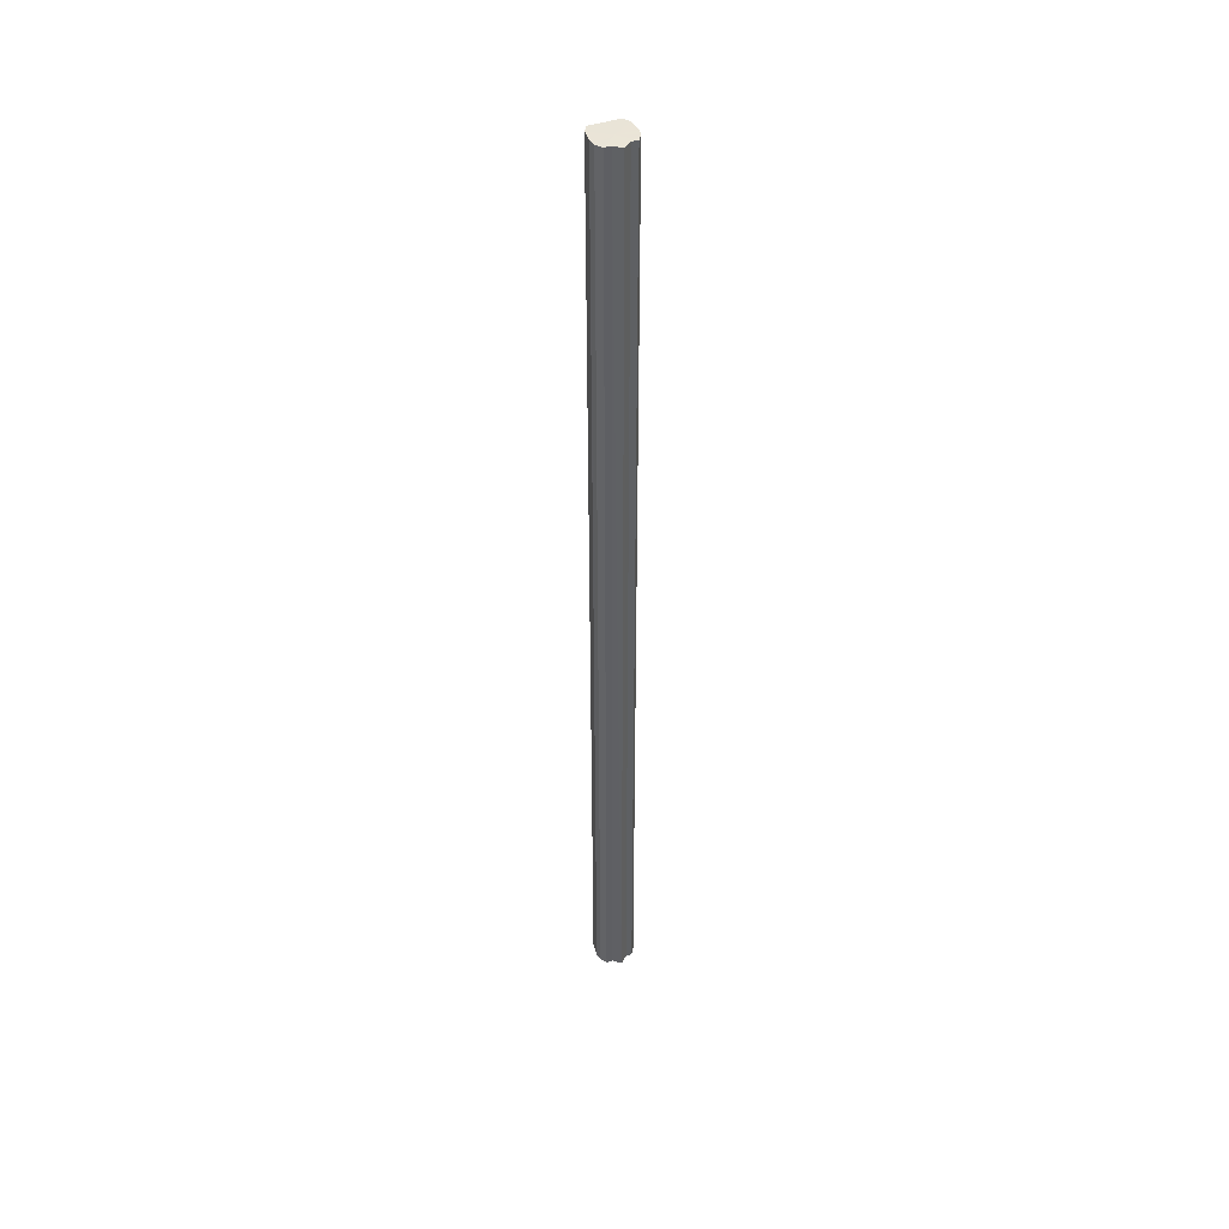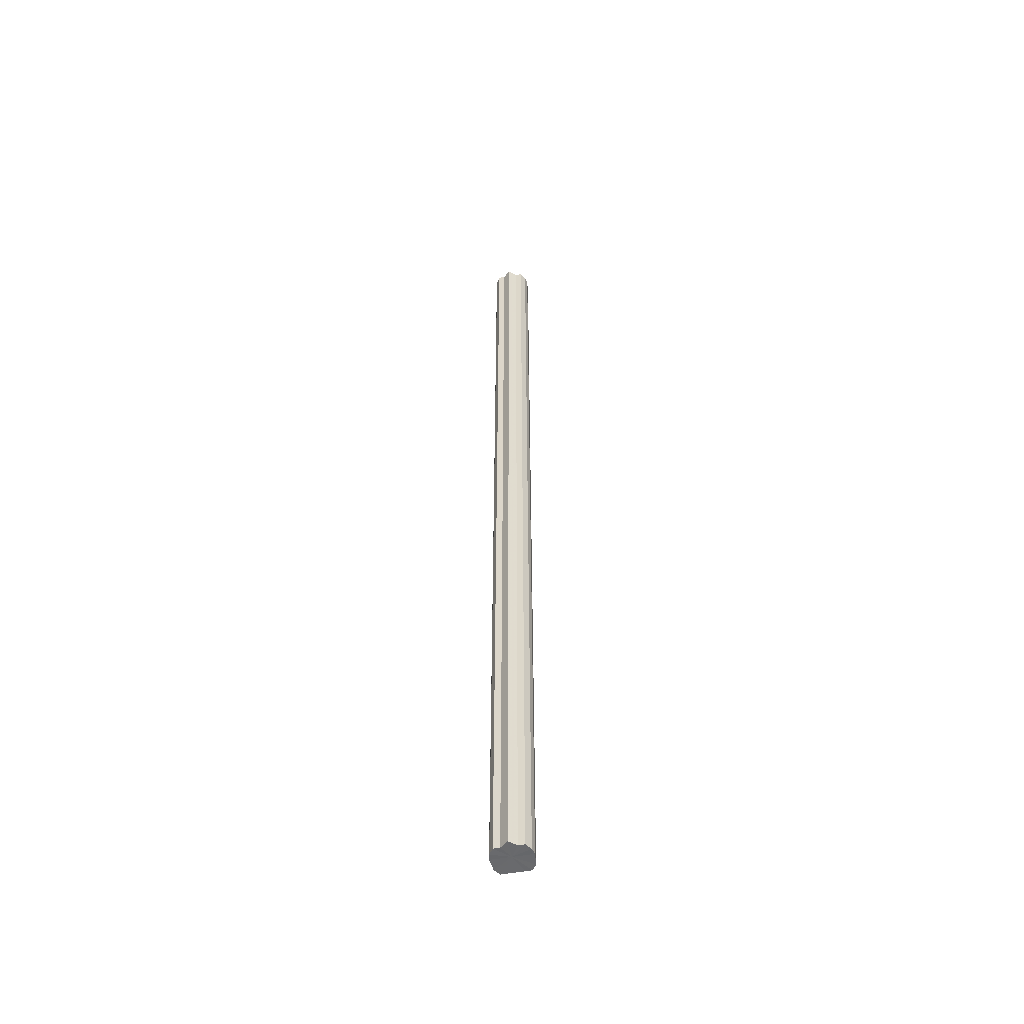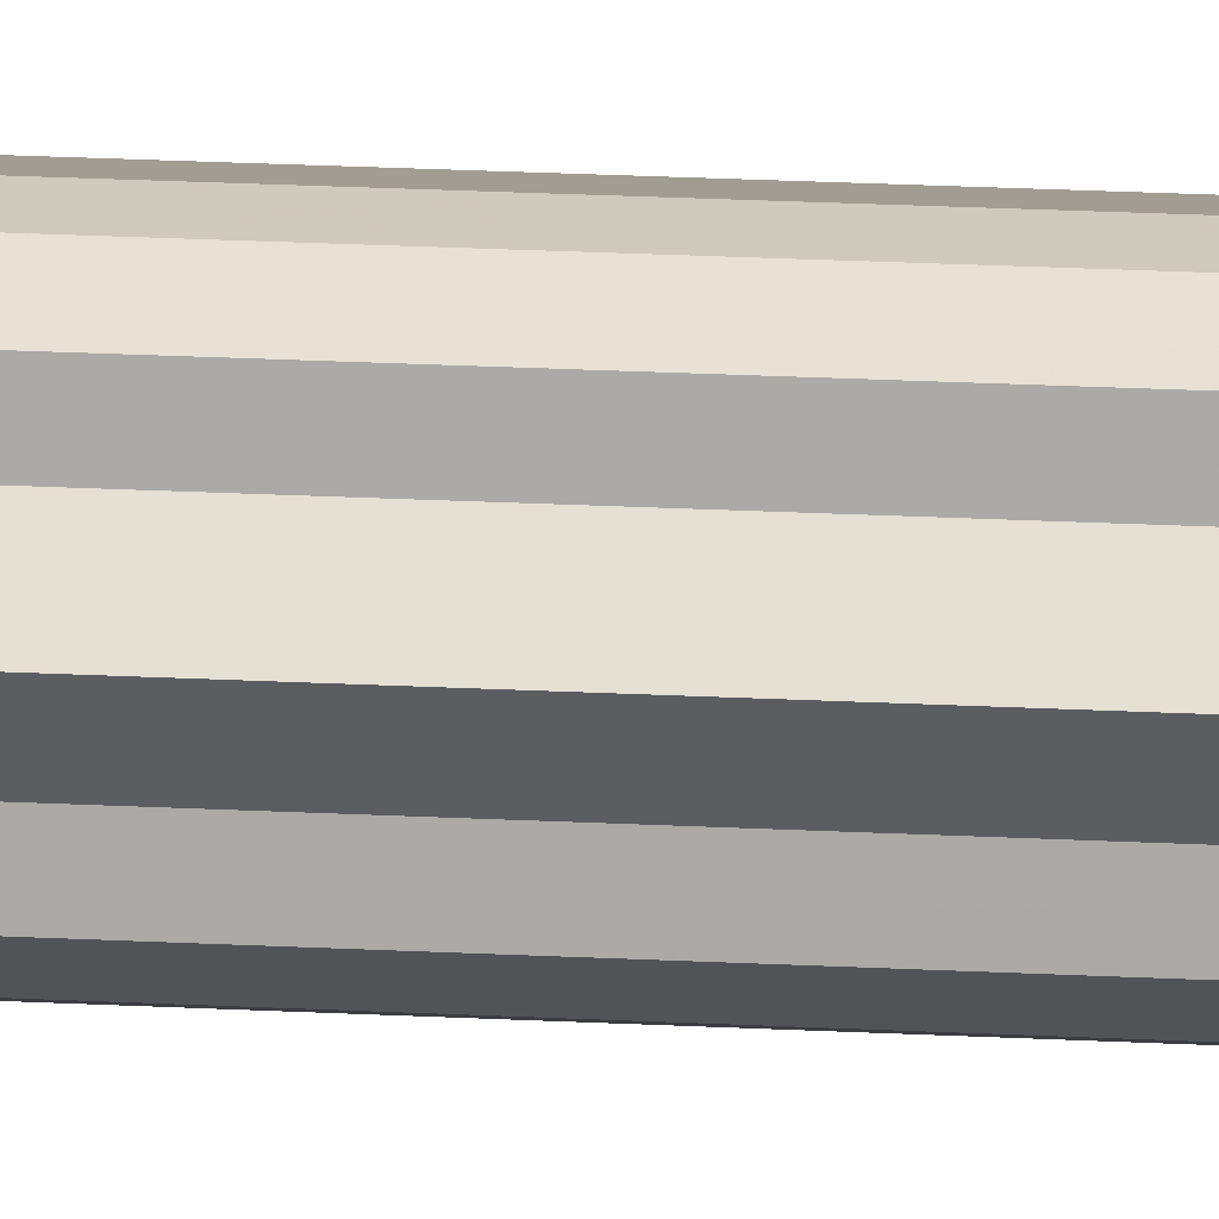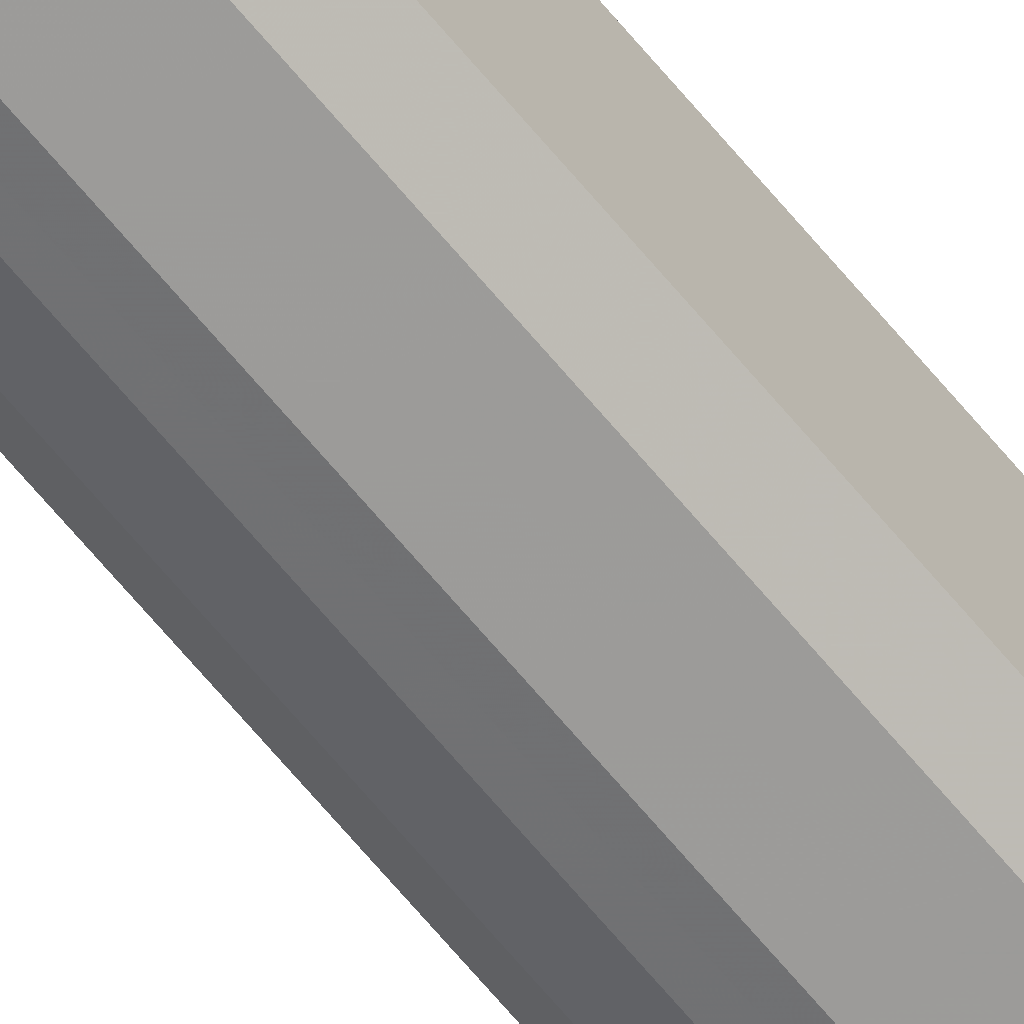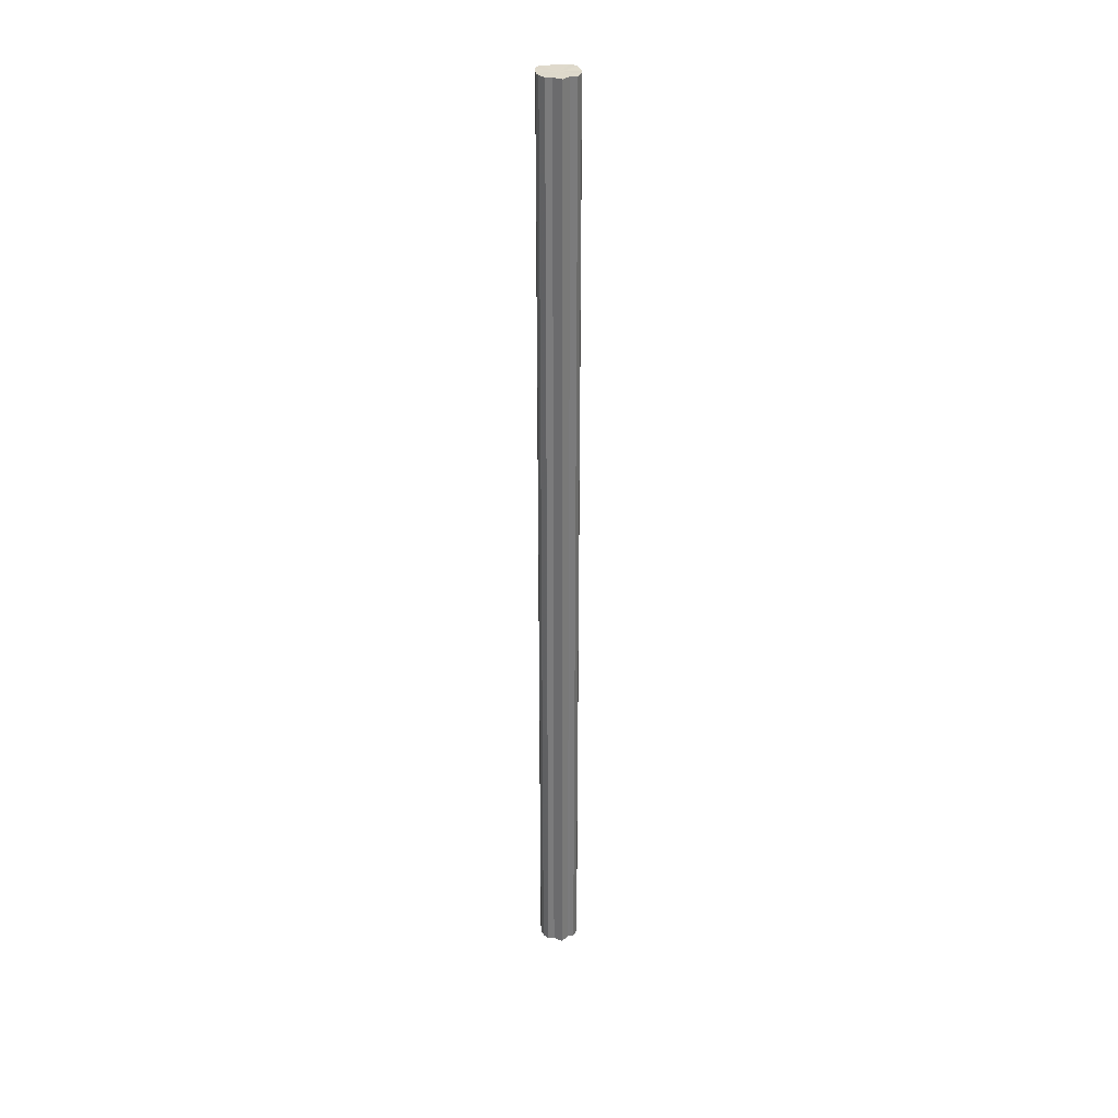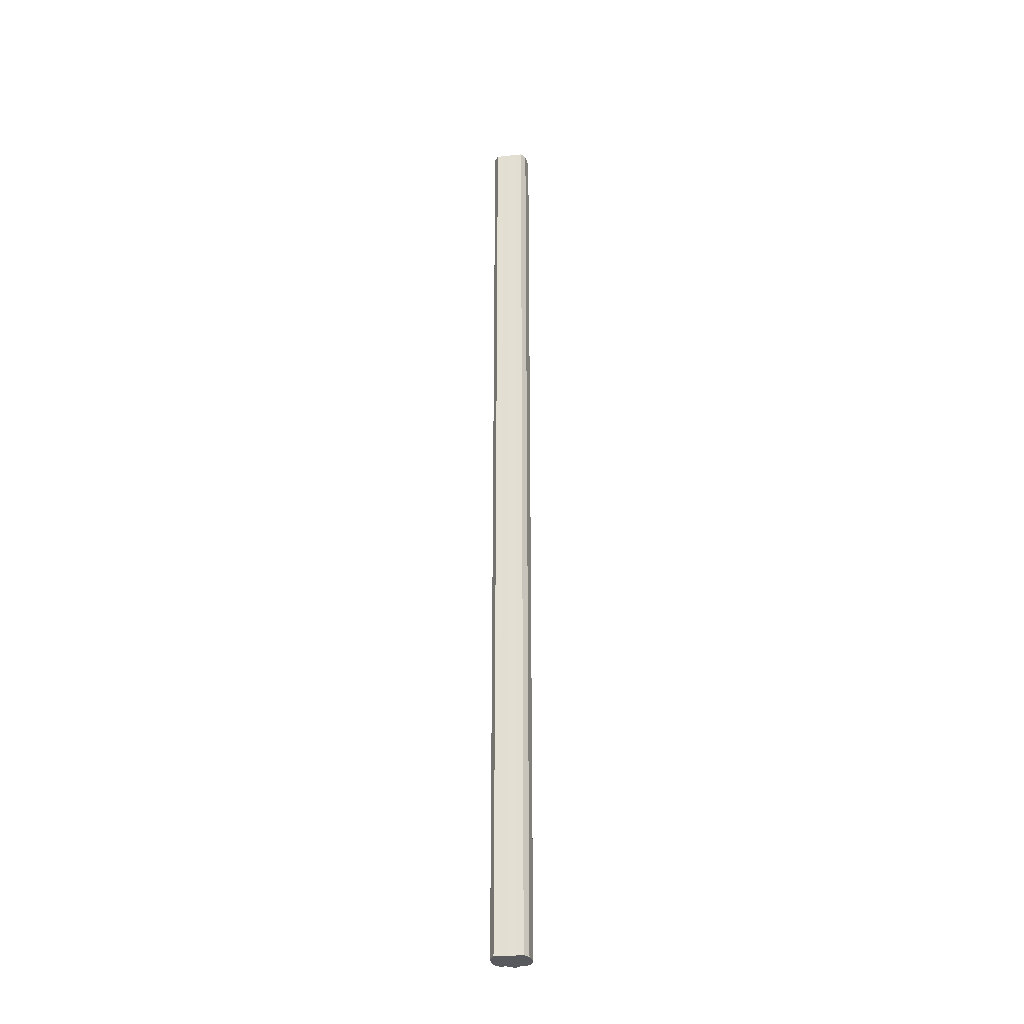
<metadata>
{"format":"obj","ext":"obj","renderer":"f3d","projection":"perspective","resolution":1024,"background":"white","views":[{"elev":43.7,"azim":-112.0,"up":"+Y"},{"elev":-52.9,"azim":-79.0,"up":"+Y"},{"elev":11.1,"azim":-79.8,"up":"+Z"},{"elev":-65.2,"azim":39.3,"up":"+Z"},{"elev":32.0,"azim":-99.2,"up":"+Y"},{"elev":-30.6,"azim":99.1,"up":"+Y"}]}
</metadata>
<code>
o 16755
v 2230 1860 11.21
v 2230 1860 11.19
v 2230 1861 11.21
v 2230 1860 11.18
v 2230 1861 11.19
v 2230 1860 11.22
v 2230 1861 11.22
v 2230 1860 11.18
v 2230 1861 11.18
v 2230 1860 11.23
v 2230 1861 11.23
v 2230 1860 11.18
v 2230 1861 11.18
v 2230 1860 11.23
v 2230 1861 11.23
v 2230 1860 11.18
v 2230 1861 11.18
v 2230 1860 11.24
v 2230 1861 11.24
v 2230 1860 11.18
v 2230 1861 11.18
v 2230 1860 11.23
v 2230 1861 11.23
v 2230 1860 11.19
v 2230 1861 11.18
v 2230 1860 11.21
v 2230 1861 11.19
v 2230 1860 11.23
v 2230 1861 11.23
v 2230 1860 11.22
v 2230 1861 11.22
v 2230 1860 11.21
v 2230 1861 11.21
v 2230 1860 11.22
v 2230 1861 11.22
v 2230 1860 11.23
v 2230 1861 11.23
v 2230 1860 11.23
v 2230 1861 11.23
v 2230 1860 11.24
v 2230 1861 11.24
v 2230 1860 11.23
v 2230 1861 11.23
v 2230 1860 11.23
v 2230 1861 11.23
v 2230 1860 11.22
v 2230 1861 11.22
v 2230 1860 11.21
v 2230 1861 11.21
v 2230 1860 11.19
v 2230 1861 11.19
v 2230 1860 11.18
v 2230 1861 11.18
v 2230 1860 11.18
v 2230 1861 11.18
v 2230 1860 11.18
v 2230 1861 11.18
v 2230 1860 11.18
v 2230 1861 11.18
v 2230 1860 11.18
v 2230 1861 11.18
v 2230 1860 11.19
v 2230 1861 11.19
v 2230 1860 11.21
v 2230 1861 11.21
v 2230 1860 11.21
v 2230 1860 11.19
v 2230 1860 11.22
v 2230 1860 11.18
v 2230 1860 11.23
v 2230 1860 11.18
v 2230 1860 11.23
v 2230 1860 11.18
v 2230 1860 11.24
v 2230 1860 11.18
v 2230 1860 11.23
v 2230 1860 11.18
v 2230 1860 11.23
v 2230 1860 11.19
v 2230 1860 11.22
v 2230 1860 11.21
v 2230 1861 11.21
v 2230 1861 11.21
v 2230 1861 11.19
v 2230 1861 11.22
v 2230 1861 11.18
v 2230 1861 11.23
v 2230 1861 11.18
v 2230 1861 11.23
v 2230 1861 11.18
v 2230 1861 11.24
v 2230 1861 11.18
v 2230 1861 11.23
v 2230 1861 11.18
v 2230 1861 11.23
v 2230 1861 11.19
v 2230 1861 11.22
v 2230 1861 11.21
f 1 2 3
f 2 4 5
f 6 1 7
f 4 8 9
f 10 6 11
f 8 12 13
f 14 10 15
f 12 16 17
f 18 14 19
f 16 20 21
f 22 18 23
f 20 24 25
f 24 26 27
f 28 22 29
f 30 28 31
f 32 30 33
f 33 34 35
f 35 36 37
f 37 38 39
f 39 40 41
f 41 42 43
f 43 44 45
f 45 46 47
f 47 48 49
f 49 50 51
f 51 52 53
f 53 54 55
f 55 56 57
f 57 58 59
f 59 60 61
f 61 62 63
f 63 64 65
f 66 64 67
f 66 68 64
f 66 67 69
f 66 70 68
f 66 69 71
f 66 72 70
f 66 71 73
f 66 74 72
f 66 73 75
f 66 76 74
f 66 75 77
f 66 78 76
f 66 77 79
f 66 80 78
f 66 79 81
f 66 81 80
f 82 83 84
f 82 85 83
f 82 84 86
f 82 87 85
f 82 86 88
f 82 89 87
f 82 88 90
f 82 91 89
f 82 90 92
f 82 93 91
f 82 92 94
f 82 95 93
f 82 94 96
f 82 97 95
f 82 96 98
f 82 98 97

</code>
